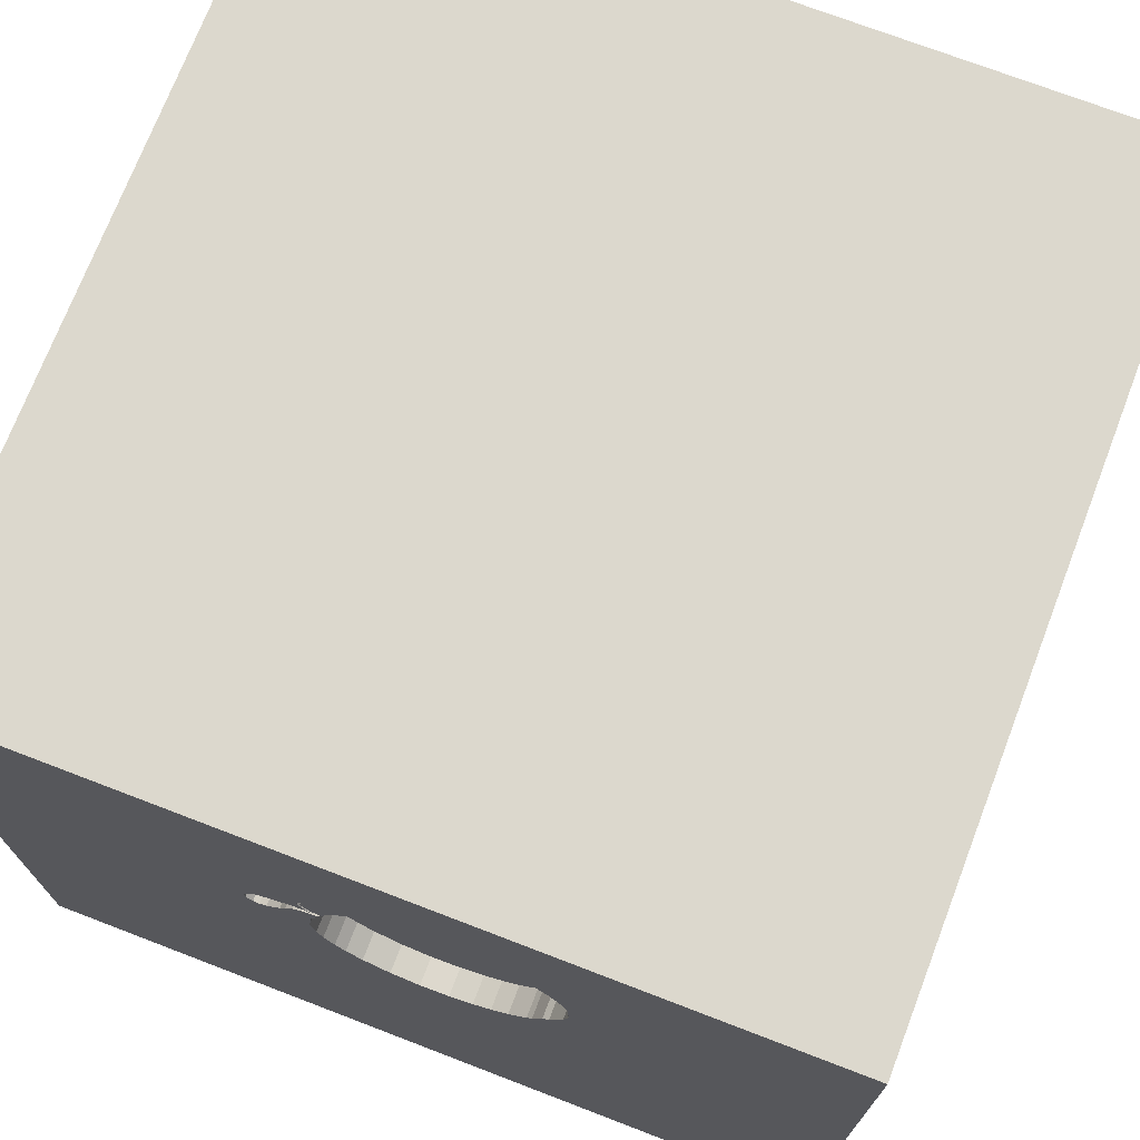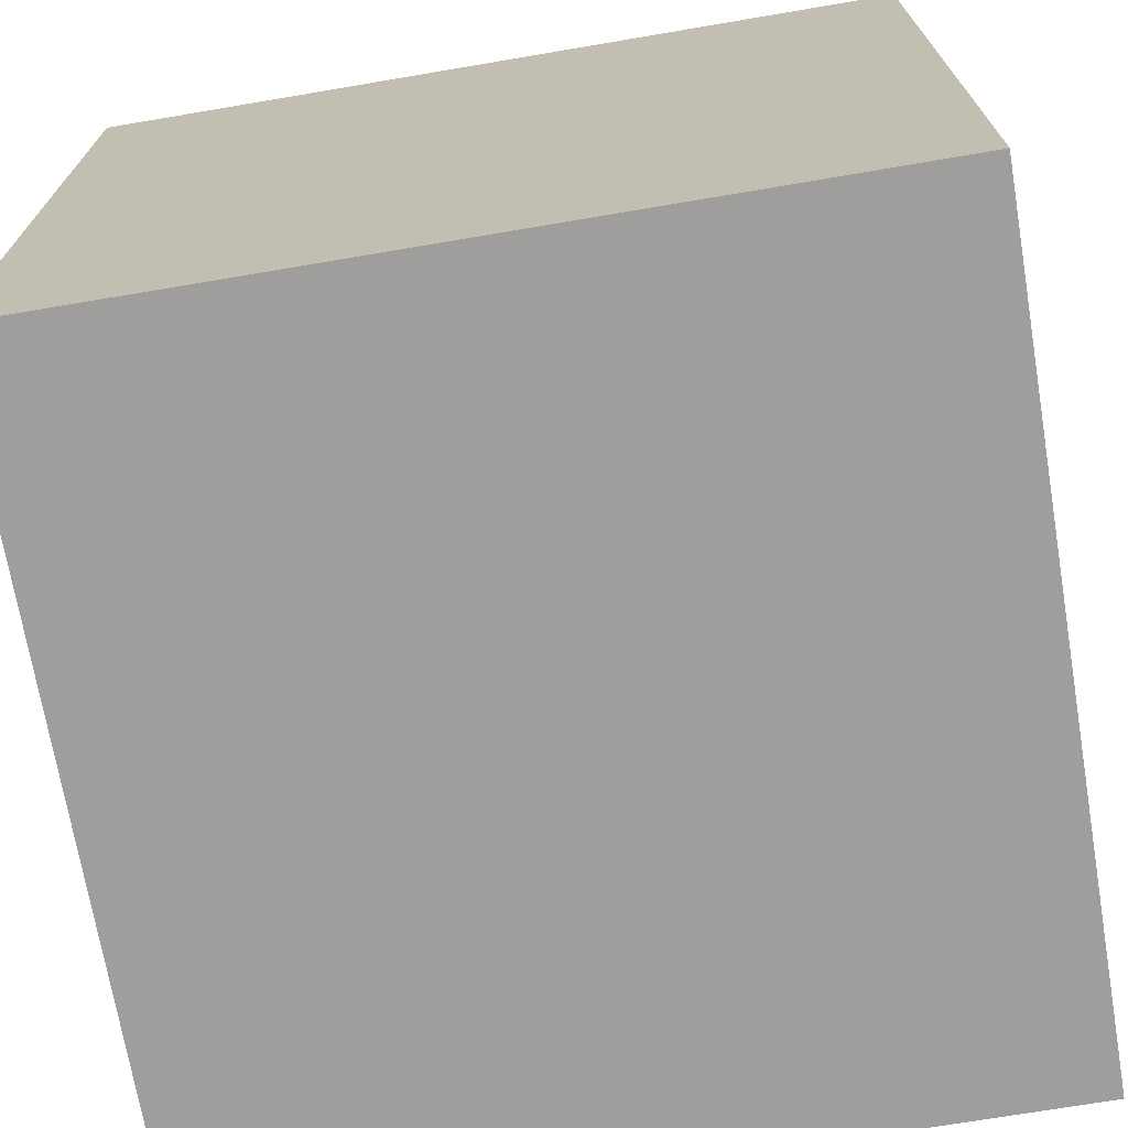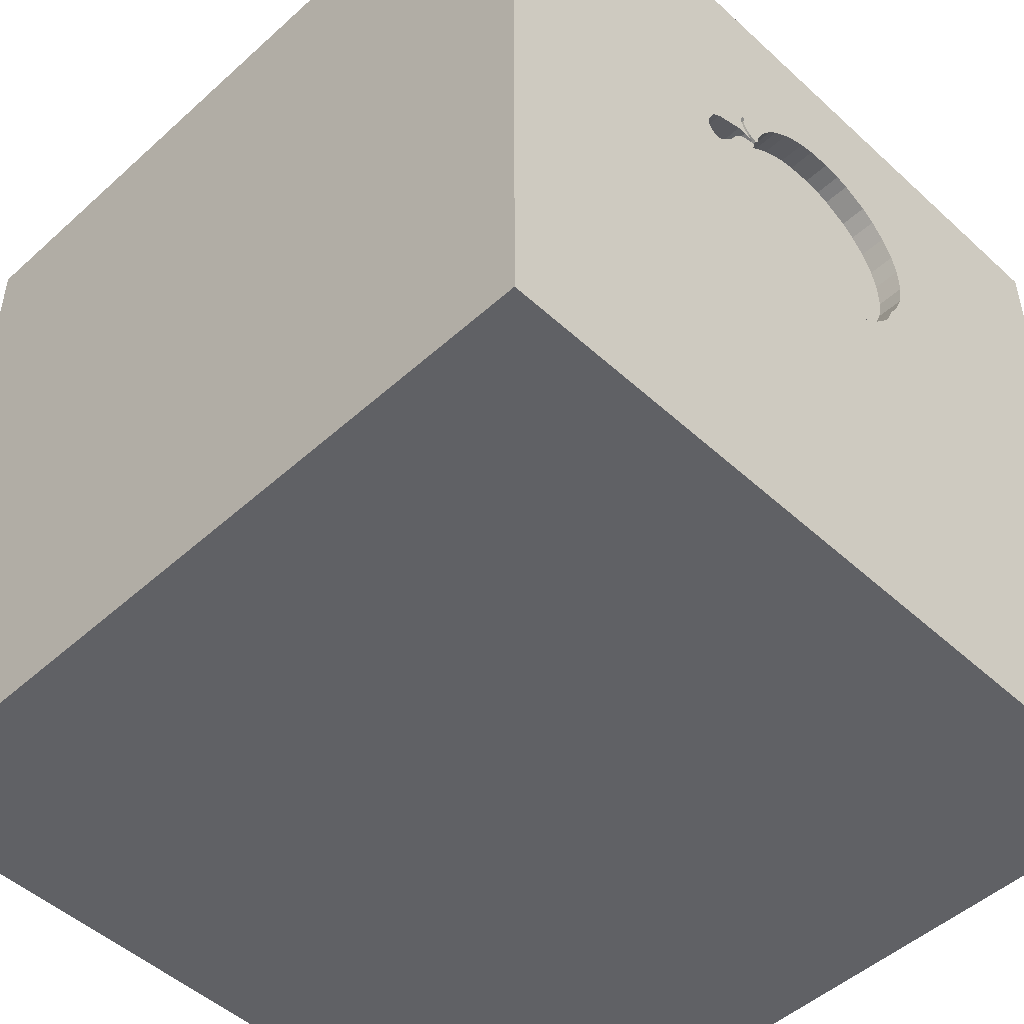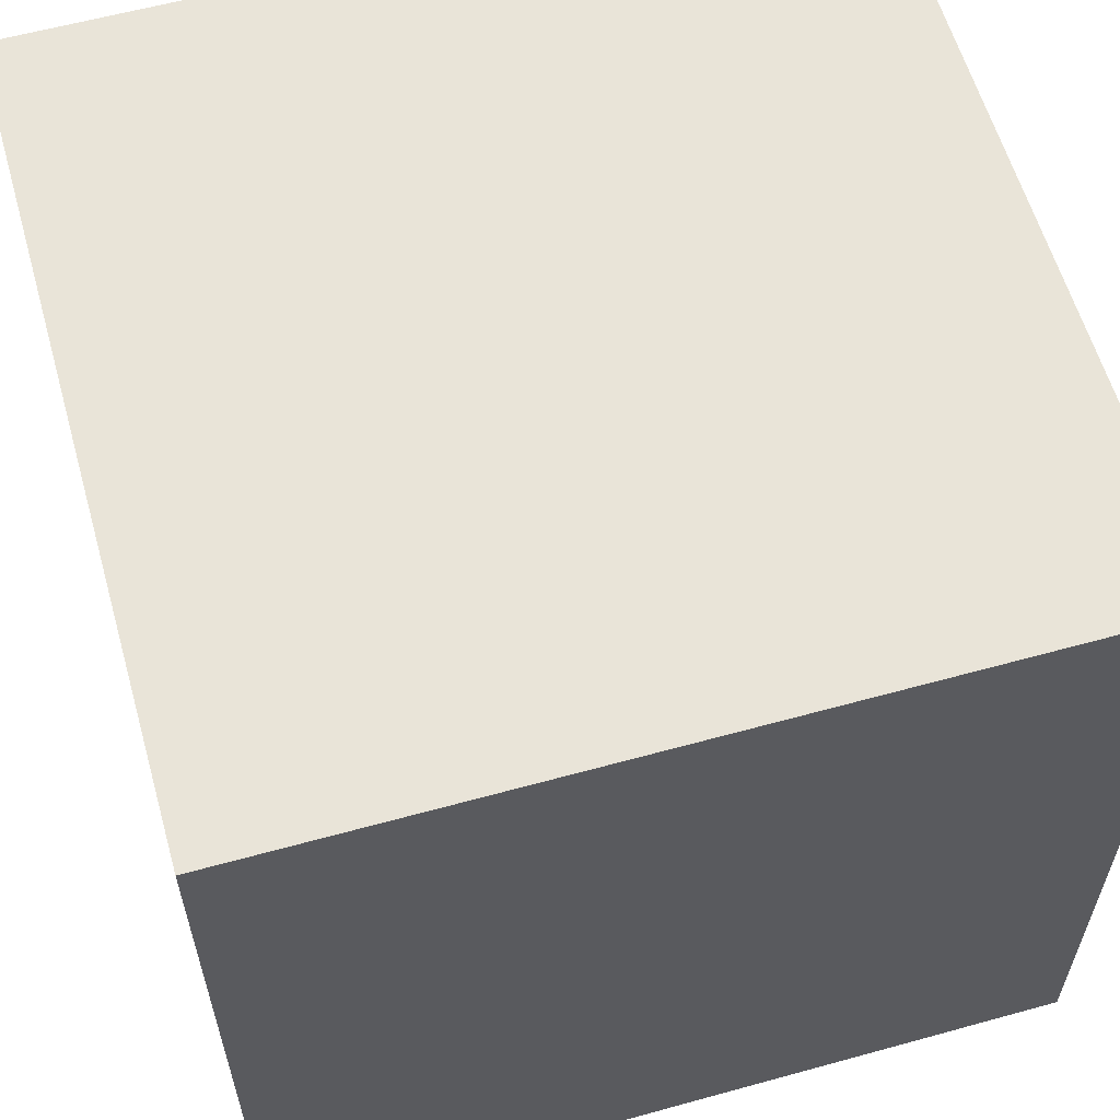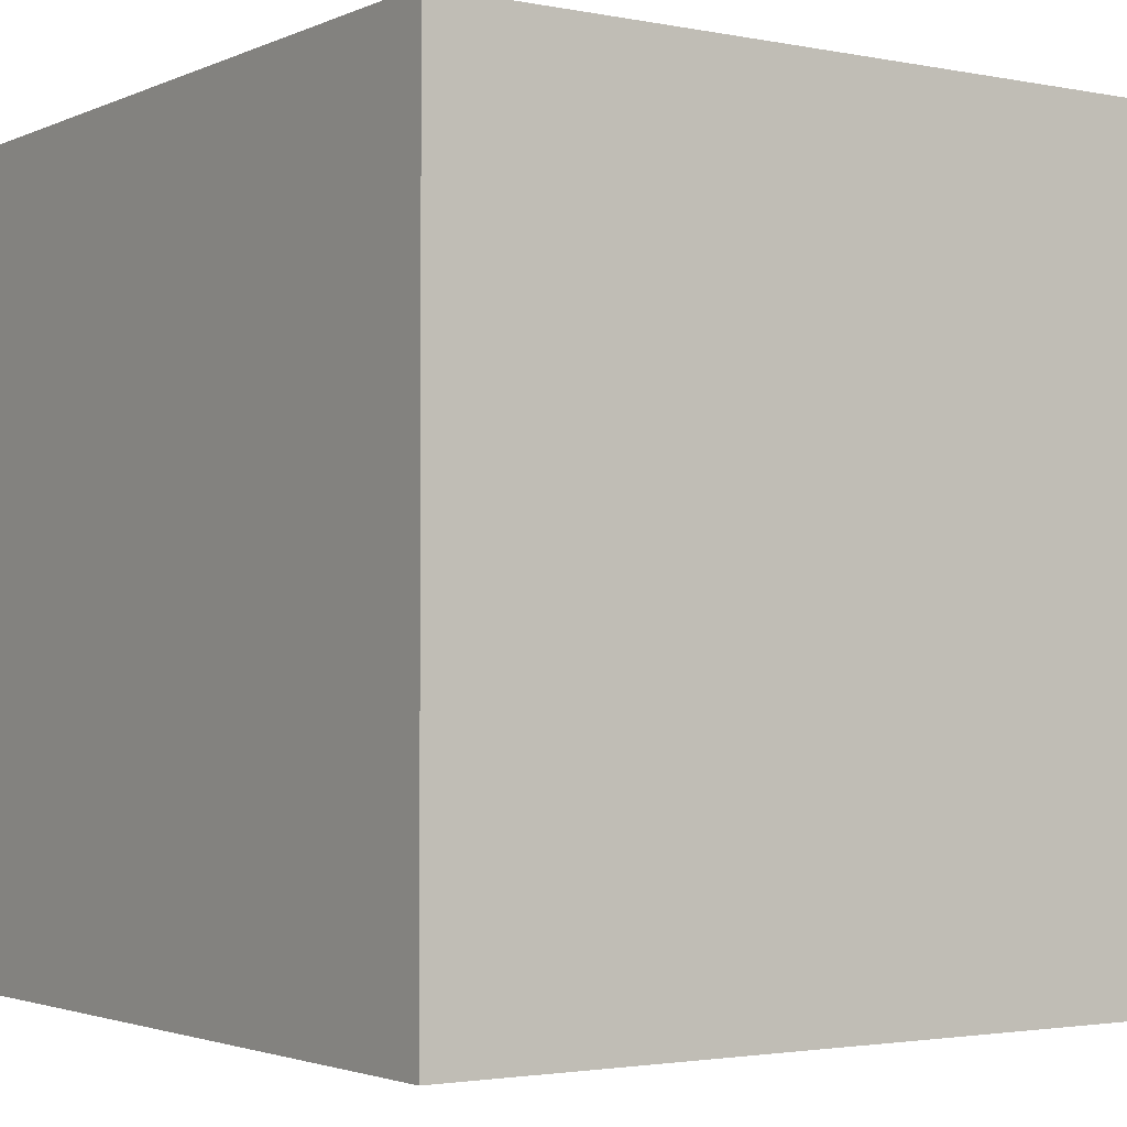
<metadata>
{"format":"obj","ext":"obj","renderer":"f3d","projection":"perspective","resolution":1024,"background":"white","views":[{"elev":72.5,"azim":-159.0,"up":"+Z"},{"elev":-71.0,"azim":-80.4,"up":"+Z"},{"elev":-49.5,"azim":134.8,"up":"+Z"},{"elev":59.9,"azim":74.2,"up":"+Z"},{"elev":-2.4,"azim":-34.4,"up":"+Z"}]}
</metadata>
<code>
o apple_23
v 0.5105 1.5 0.4708
v 0.5105 1.4 0.4708
v 0.2702 1.5 0.6684
v 0.2981 1.5 0.4125
v 0.2981 1.4 0.4125
v -0.4281 1.5 0.198
v -0.4281 1.4 0.198
v 0.2702 1.4 0.6684
v -1.042 -1.12 -1.5
v -0.599 0.4297 1.5
v -0.9375 -0.2995 -1.5
v -1.016 1.211 1.5
v -1.042 -1.5 -0.7292
v -1.029 -1.5 0.4948
v -0.8333 -1.5 -1.5
v -0.8333 -1.5 -0.3125
v -1.133 1.5 -0.8203
v -0.9245 1.5 1.185
v -0.8333 1.5 -1.5
v -0.3332 1.5 0.1028
v 0.2892 1.5 0.6873
v 0.2892 1.4 0.6873
v 0.3255 -1.074 1.5
v 0.5143 0.9082 -1.5
v 0.1823 0.4818 1.5
v 0.2083 -0.1888 -1.5
v 0.4362 -0.2214 1.5
v 0.1823 1.094 1.5
v 0.2083 -1.5 0.3385
v 0.4687 -1.5 -0
v 0.3646 -1.5 1.263
v 0.1562 -1.5 -0.4427
v 0.1302 -1.5 -1.5
v 0.3646 -1.5 -1.172
v -0.1562 -1.5 1.5
v -0.1953 1.5 -0.4818
v 0.5371 1.5 -0.001628
v 0.3045 1.5 0.7517
v 0.3125 1.5 0.5208
v 0.1562 1.5 -1.5
v 0.1172 1.5 -1.204
v 0.3139 1.5 0.7043
v 0.1042 1.5 1.5
v 0.3099 1.5 0.6077
v -0.07161 -1.159 -1.5
v -0.3033 1.5 0.08027
v -0.002078 1.4 0.9399
v -0.05509 1.5 0.9609
v -0.05509 1.4 0.9609
v -0.5483 1.5 0.7156
v -0.5483 1.4 0.7156
v 0.4877 1.5 0.4405
v 0.4877 1.4 0.4405
v 0.2655 1.5 0.2496
v -0.05208 -0 1.5
v -0.1823 -0.4818 1.5
v -0.1823 -1.5 1.198
v -0.2083 -1.5 0.625
v -0.1562 -1.5 -1.224
v 0.05208 1.5 1.094
v -0.1138 1.5 0.9743
v -0.1044 1.5 0.01825
v 0.2688 1.5 0.5693
v 0.04906 1.5 0.03783
v 0.04906 1.4 0.03783
v 0.142 1.5 0.08879
v 0.3009 1.5 0.7304
v 1.224 0.2083 -1.5
v 1.25 0.1562 1.5
v 1.5 1.5 -1.5
v 1.5 1.5 1.5
v 1.224 -1.5 -0.625
v 1.042 -1.5 0.4167
v 1.094 -1.5 -0.02604
v 1.5 -1.5 -1.5
v 1.029 0.5208 1.5
v 1.152 1.5 0.4232
v 1.289 -0.625 1.5
v 0.3666 1.5 0.5507
v 0.2229 1.5 0.6969
v 0.2229 1.4 0.6969
v 0.3006 1.5 0.674
v 0.3005 1.4 0.674
v 0.3139 1.4 0.7043
v -0.1556 1.5 0.02121
v -0.5055 1.5 0.3346
v -0.447 1.5 0.2265
v -0.5527 1.5 0.439
v 0.2832 1.5 0.5281
v -0.3166 1.4 0.9539
v -0.1138 1.4 0.9743
v 0.3893 1.5 0.5052
v 0.3893 1.4 0.5052
v 0.1971 1.5 0.1398
v -0.05332 1.5 0.01531
v -0.05332 1.4 0.01531
v 0.3099 1.4 0.6077
v 0.2655 1.4 0.2496
v -0.4829 1.5 0.308
v -0.4829 1.4 0.308
v -0.625 -0.8333 1.5
v -0.7682 -0.1823 1.5
v -0.4687 -1.5 0.1562
v -0.625 -1.5 1.198
v 0.2626 1.5 0.6362
v 0.2626 1.4 0.6362
v -1.5 -1.159 0.2279
v -1.5 -0.6771 -0
v -1.5 -0.8333 -1.5
v -1.5 -0.8333 1.5
v -1.5 0.3385 -0.8203
v -1.5 0.5729 0.3646
v -1.5 0.4427 -0.1562
v -1.5 0.5208 1.094
v -1.5 0.1562 0.625
v -1.5 0.1302 -1.5
v -1.5 0.4427 -1.25
v -1.5 0.1302 1.5
v -1.5 -0.1042 -1.068
v -1.5 -0.1823 0.1562
v -1.5 0.02604 1.094
v -1.5 -0.2083 -0.4427
v -1.5 1.224 0.1823
v -1.5 0.9896 1.263
v -1.5 0.9896 -0.5339
v -1.5 1.159 0.7552
v -1.5 1.5 -1.5
v -1.5 1.5 1.5
v -1.5 -0.5339 -1.042
v -1.5 -0.5469 0.5208
v -1.5 -0.5208 1.224
v -1.5 -1.5 -0.8333
v -1.5 -1.5 0.1302
v -1.5 -1.5 1.5
v -1.5 -1.5 -1.5
v -1.5 1.5 0.1562
v -1.5 -1.178 -1.029
v -1.5 -1.133 -0.5469
v -1.5 -1.12 0.8073
v -0.447 1.4 0.2265
v 0.1039 1.5 0.8696
v 0.4403 1.5 0.4501
v 0.4403 1.4 0.4501
v -0.3166 1.5 0.9539
v 0.4463 1.5 0.5998
v 0.9342 -0.9538 -1.5
v 0.6641 -1.5 -0.651
v 1.5 -1.5 1.5
v 0.5124 1.5 0.5049
v 0.4785 1.5 0.5732
v 0.625 1.12 1.5
v 0.2304 1.5 0.6628
v 0.2846 1.5 0.3064
v -0.3639 1.5 0.1259
v -0.3639 1.4 0.1259
v 0.04335 1.5 0.9152
v 0.2906 1.5 0.4703
v 0.3005 1.5 0.6456
v -0.5331 1.5 0.7466
v -0.201 1.5 0.9783
v -0.201 1.4 0.9783
v 0.2493 1.5 0.6248
v 0.2493 1.4 0.6248
v 0.2484 1.5 0.2174
v 1.5 -0.5404 0.9049
v 1.5 0.8138 -1.048
v 1.5 0.3841 0.00651
v 1.5 0.2344 1.224
v 1.5 0.1042 -1.5
v 1.5 0.1042 1.5
v 1.5 1.113 -0.1172
v 1.5 -0.3906 -1.042
v 1.5 -0.5664 -0.1953
v 1.5 -1.5 -0.1302
v 1.5 -1.5 0.8333
v 1.5 1.5 0.1302
v 1.5 -1.263 -0.6771
v 1.5 -1.276 0.2474
v 1.5 1.107 0.9408
v -0.5674 1.5 0.6399
v -0.5674 1.4 0.6399
v 0.2313 1.5 0.1852
v -1.224 -0.6771 1.5
v -1.25 -0.03906 1.5
v -1.25 -1.5 -0.1562
v -0.8138 0.8724 -1.5
v -1.061 0.7682 1.5
v -1.035 1.5 0.446
v -0.239 1.5 0.04602
v -0.239 1.4 0.04602
v -0.002079 1.5 0.9399
v -0.4096 1.5 0.9029
v 0.4785 1.4 0.5732
v -0.2673 1.5 0.9689
v 0.3005 1.4 0.6456
v 0.2834 1.5 0.6513
v 0.2834 1.4 0.6513
v 0.3402 1.5 0.5849
v 0.4668 1.5 0.4349
v 0.2931 1.5 0.746
v -0.3125 1.055 1.5
v -0.4167 -1.5 -0.7292
v -0.2604 -1.211 1.5
v 0.2931 1.4 0.746
v 0.3149 1.5 0.7166
v 0.5124 1.4 0.5049
v -0.02859 1.5 0.9504
v 0.2313 1.4 0.1852
v 0.3666 1.4 0.5507
v 0.3158 1.5 0.7289
v 0.8854 -0.8333 1.5
v 0.8333 -0.1562 1.5
v 1.12 -1.5 0.8464
v -0.5714 1.5 0.5337
v -0.5714 1.4 0.5337
v -0.5055 1.4 0.3346
v 0.142 1.4 0.08879
v 0.3045 1.4 0.7517
v -0.5083 1.5 0.797
v -0.3033 1.4 0.08027
v -0.5083 1.4 0.797
v -0.396 1.5 0.162
v -0.4589 1.5 0.8594
v -0.4589 1.4 0.8594
v -0.4509 1.5 0.8665
v -0.4096 1.4 0.9029
v 0.1417 1.5 0.8316
v 0.1417 1.4 0.8316
v -0.2673 1.4 0.9689
v 0.3402 1.4 0.5849
v 0.4668 1.4 0.4349
v 0.2304 1.4 0.6628
v 0.09656 1.5 0.06387
v 0.2832 1.4 0.5281
v 0.3044 1.5 0.7233
v 0.3044 1.4 0.7233
v 0.4463 1.4 0.5998
v 0.1852 1.5 0.7728
v -0.3125 1.5 0.08718
v -0.5527 1.4 0.439
v 0.1039 1.4 0.8696
v 0.1971 1.4 0.1398
v 0.3346 1.5 0.6436
v 0.3346 1.4 0.6436
v 0.04335 1.4 0.9152
v 0.273 1.5 0.6437
v 0.1852 1.4 0.7728
v 0.2399 1.5 0.6533
v 0.2399 1.4 0.6533
v 0.3158 1.4 0.7289
v 0.2846 1.4 0.3064
v -0.1556 1.4 0.02121
f 134 183 110
f 110 131 134
f 139 133 134
f 134 104 35
f 35 203 134
f 118 131 110
f 131 139 134
f 133 14 134
f 183 118 110
f 139 107 133
f 134 101 183
f 183 184 118
f 104 57 35
f 203 101 134
f 118 121 131
f 14 104 134
f 183 102 184
f 133 185 14
f 101 102 183
f 131 130 139
f 139 130 107
f 14 58 104
f 57 31 35
f 118 114 121
f 58 57 104
f 35 23 203
f 203 56 101
f 101 56 102
f 121 130 131
f 130 108 107
f 107 132 133
f 148 23 35
f 121 115 130
f 107 138 132
f 132 185 133
f 103 58 14
f 31 148 35
f 184 187 118
f 128 114 118
f 132 13 185
f 185 16 14
f 23 56 203
f 187 128 118
f 128 124 114
f 108 138 107
f 16 103 14
f 115 120 130
f 120 108 130
f 102 10 184
f 10 187 184
f 138 137 132
f 13 16 185
f 58 31 57
f 23 27 56
f 56 55 102
f 114 115 121
f 132 135 13
f 103 29 58
f 58 29 31
f 108 122 138
f 187 12 128
f 120 122 108
f 137 135 132
f 31 213 148
f 148 211 23
f 211 27 23
f 55 10 102
f 114 112 115
f 115 112 120
f 138 129 137
f 29 213 31
f 124 126 114
f 126 112 114
f 112 113 120
f 122 129 138
f 16 202 103
f 103 32 29
f 27 55 56
f 13 202 16
f 202 32 103
f 55 25 10
f 113 122 120
f 29 73 213
f 122 119 129
f 137 109 135
f 32 30 29
f 148 78 211
f 211 78 27
f 10 201 187
f 128 126 124
f 9 135 109
f 78 212 27
f 27 25 55
f 25 201 10
f 201 12 187
f 9 15 135
f 135 202 13
f 30 73 29
f 213 175 148
f 129 109 137
f 128 136 126
f 126 123 112
f 112 123 113
f 113 111 122
f 11 9 109
f 18 136 128
f 136 123 126
f 202 59 32
f 32 147 30
f 30 74 73
f 212 25 27
f 201 128 12
f 188 136 18
f 122 111 119
f 135 59 202
f 73 175 213
f 148 170 78
f 78 69 212
f 212 76 25
f 25 28 201
f 201 43 128
f 159 188 18
f 45 15 9
f 178 148 175
f 165 170 148
f 18 128 43
f 188 159 50
f 180 214 188
f 188 50 180
f 188 214 88
f 188 88 86
f 123 125 113
f 113 125 111
f 129 116 109
f 11 45 9
f 15 59 135
f 147 74 30
f 165 148 178
f 219 159 18
f 18 225 223
f 18 223 219
f 119 116 129
f 11 109 116
f 15 33 59
f 59 34 32
f 73 174 175
f 170 69 78
f 69 76 212
f 76 151 25
f 151 28 25
f 28 43 201
f 18 144 192
f 192 225 18
f 86 99 87
f 36 188 86
f 111 117 119
f 45 33 15
f 34 147 32
f 74 174 73
f 178 175 174
f 168 170 165
f 60 18 43
f 194 144 18
f 18 61 160
f 18 160 194
f 154 20 36
f 36 86 87
f 222 154 36
f 36 87 6
f 36 6 222
f 26 45 11
f 173 165 178
f 18 60 61
f 36 20 239
f 125 127 111
f 147 72 74
f 167 165 173
f 191 207 48
f 48 61 60
f 60 191 48
f 36 239 46
f 136 125 123
f 127 117 111
f 117 116 119
f 156 191 60
f 60 141 156
f 85 62 36
f 36 46 189
f 36 189 85
f 17 136 188
f 186 11 116
f 33 34 59
f 72 174 74
f 76 71 151
f 38 60 43
f 67 80 238
f 227 141 60
f 67 238 227
f 200 67 227
f 227 60 200
f 36 62 95
f 36 17 188
f 26 11 186
f 34 75 147
f 177 178 174
f 167 168 165
f 170 76 69
f 151 43 28
f 38 200 60
f 67 235 21
f 3 248 152
f 67 21 3
f 152 80 67
f 67 3 152
f 36 95 64
f 36 64 233
f 136 127 125
f 24 26 186
f 75 72 147
f 173 178 177
f 210 38 150
f 66 37 36
f 36 233 66
f 17 127 136
f 146 45 26
f 145 210 150
f 117 127 116
f 33 75 34
f 179 168 167
f 179 170 168
f 170 71 76
f 151 71 43
f 77 149 150
f 205 210 145
f 42 205 145
f 243 158 42
f 42 145 243
f 37 66 94
f 37 94 182
f 186 116 127
f 146 33 45
f 72 75 174
f 172 173 177
f 172 167 173
f 166 171 167
f 179 71 170
f 38 43 71
f 77 150 38
f 37 39 92
f 1 149 37
f 37 92 142
f 37 142 199
f 52 1 37
f 37 199 52
f 82 42 158
f 158 105 246
f 158 246 196
f 158 196 82
f 182 164 54
f 37 182 54
f 54 153 37
f 41 36 37
f 146 75 33
f 177 174 75
f 166 167 172
f 77 37 149
f 39 44 198
f 92 39 198
f 198 79 92
f 70 41 37
f 68 146 26
f 39 37 153
f 157 89 39
f 39 153 4
f 4 157 39
f 44 39 63
f 63 162 44
f 41 17 36
f 24 68 26
f 172 177 75
f 171 179 167
f 89 63 39
f 77 38 71
f 70 68 24
f 40 41 70
f 19 17 41
f 19 186 127
f 40 24 186
f 70 171 166
f 176 179 171
f 176 37 77
f 40 19 41
f 19 127 17
f 40 186 19
f 70 24 40
f 169 146 68
f 169 166 172
f 70 176 171
f 176 71 179
f 176 77 71
f 70 37 176
f 70 169 68
f 169 75 146
f 169 172 75
f 70 166 169
f 143 206 2
f 206 143 93
f 143 2 53
f 149 1 2
f 2 206 149
f 93 193 206
f 93 143 92
f 231 143 53
f 1 52 53
f 53 2 1
f 193 93 237
f 206 193 150
f 150 149 206
f 142 92 143
f 199 142 143
f 143 231 199
f 52 199 231
f 231 53 52
f 145 150 193
f 193 237 145
f 237 93 209
f 92 79 209
f 209 93 92
f 209 230 237
f 237 244 145
f 79 198 230
f 230 209 79
f 244 237 230
f 243 145 244
f 230 97 244
f 158 243 244
f 244 195 158
f 97 230 198
f 198 44 97
f 195 244 97
f 97 106 195
f 195 106 158
f 44 162 163
f 163 97 44
f 106 97 163
f 105 158 106
f 162 63 163
f 163 249 106
f 246 105 106
f 106 197 246
f 234 163 63
f 63 89 234
f 232 249 163
f 8 106 249
f 196 246 197
f 106 8 197
f 100 163 234
f 89 157 234
f 152 248 249
f 249 232 152
f 232 163 100
f 8 249 3
f 82 196 197
f 197 83 82
f 8 83 197
f 100 234 7
f 157 4 5
f 5 234 157
f 248 3 249
f 100 240 232
f 83 8 22
f 7 140 100
f 155 7 234
f 155 234 5
f 4 153 5
f 80 152 232
f 232 81 80
f 216 240 100
f 228 232 240
f 3 21 22
f 22 8 3
f 83 84 82
f 83 22 84
f 140 7 87
f 87 99 100
f 100 140 87
f 222 6 7
f 7 155 222
f 220 155 5
f 251 5 153
f 247 81 232
f 86 88 240
f 240 216 86
f 216 100 86
f 228 247 232
f 240 241 228
f 42 82 84
f 22 236 84
f 6 87 7
f 99 86 100
f 154 222 155
f 155 220 20
f 20 154 155
f 220 5 251
f 153 54 251
f 81 247 80
f 247 228 238
f 215 241 240
f 141 227 228
f 228 241 141
f 21 235 236
f 236 22 21
f 205 42 84
f 84 250 205
f 250 84 236
f 220 46 239
f 239 20 220
f 220 251 190
f 98 251 54
f 238 80 247
f 215 240 88
f 88 214 215
f 227 238 228
f 241 215 245
f 236 235 67
f 210 205 250
f 236 218 250
f 220 190 46
f 251 98 190
f 54 164 98
f 156 141 241
f 241 245 156
f 245 215 181
f 67 200 204
f 204 236 67
f 250 218 210
f 218 236 204
f 189 46 190
f 98 252 190
f 208 98 164
f 164 182 208
f 214 180 181
f 181 215 214
f 181 47 245
f 200 38 204
f 38 210 218
f 218 204 38
f 85 189 190
f 190 252 85
f 252 98 208
f 180 50 181
f 191 156 245
f 245 47 191
f 181 91 47
f 208 96 252
f 182 94 242
f 242 208 182
f 51 181 50
f 91 181 51
f 91 49 47
f 62 85 252
f 252 96 62
f 65 96 208
f 65 208 242
f 51 50 159
f 207 191 47
f 47 49 207
f 51 221 91
f 49 91 48
f 96 95 62
f 96 65 95
f 217 65 242
f 217 242 94
f 94 66 217
f 221 51 159
f 159 219 221
f 48 207 49
f 221 161 91
f 61 48 91
f 64 95 65
f 233 64 65
f 65 217 233
f 217 66 233
f 221 224 161
f 91 161 61
f 219 223 224
f 224 221 219
f 161 224 226
f 160 61 161
f 224 223 225
f 226 90 161
f 225 192 226
f 226 224 225
f 161 229 160
f 90 226 192
f 192 144 90
f 229 161 90
f 194 160 229
f 144 194 90
f 229 90 194

</code>
